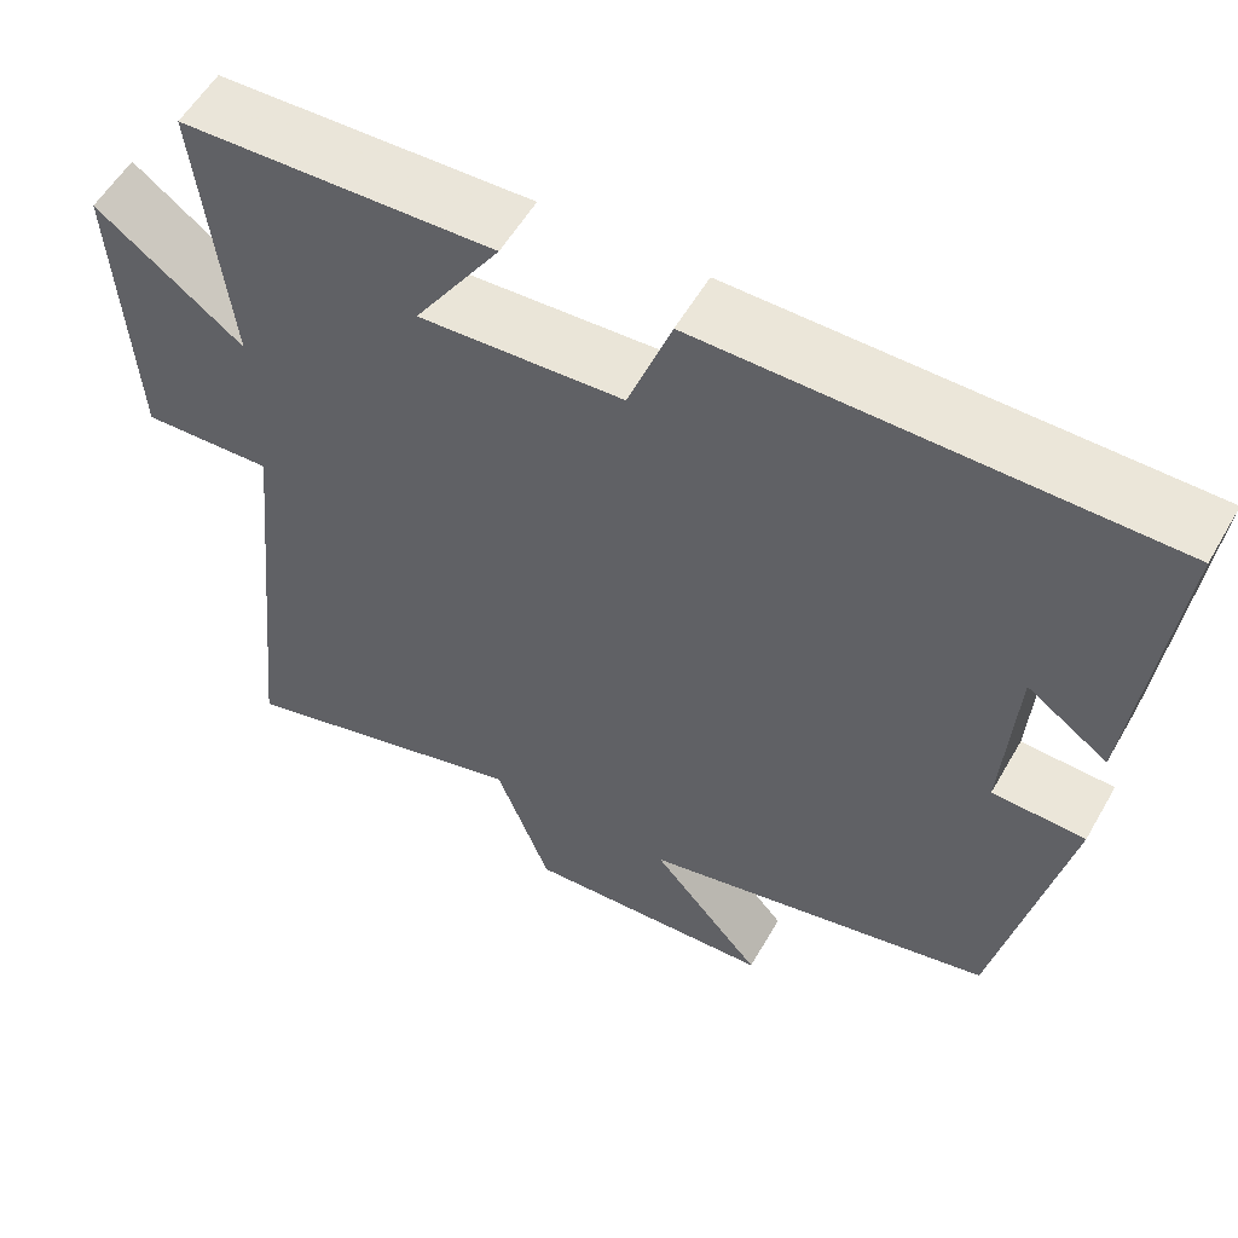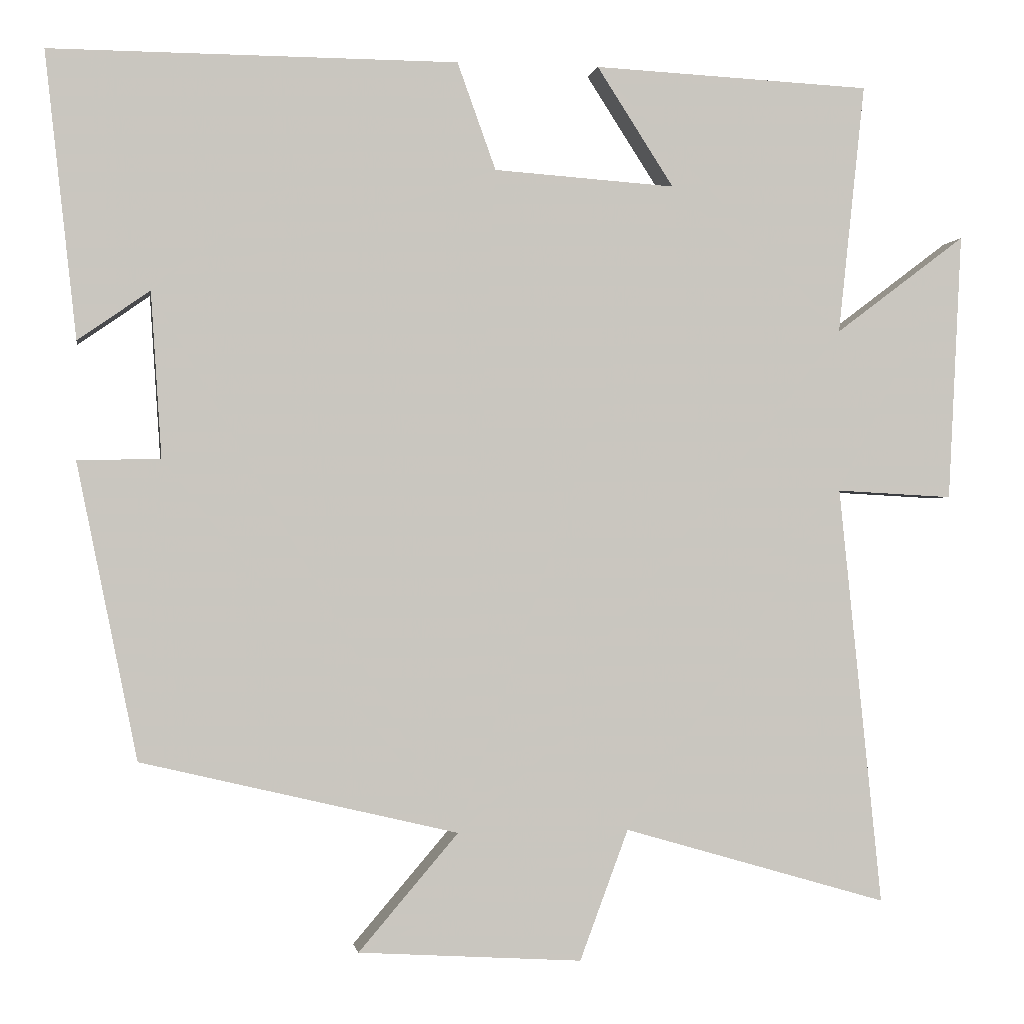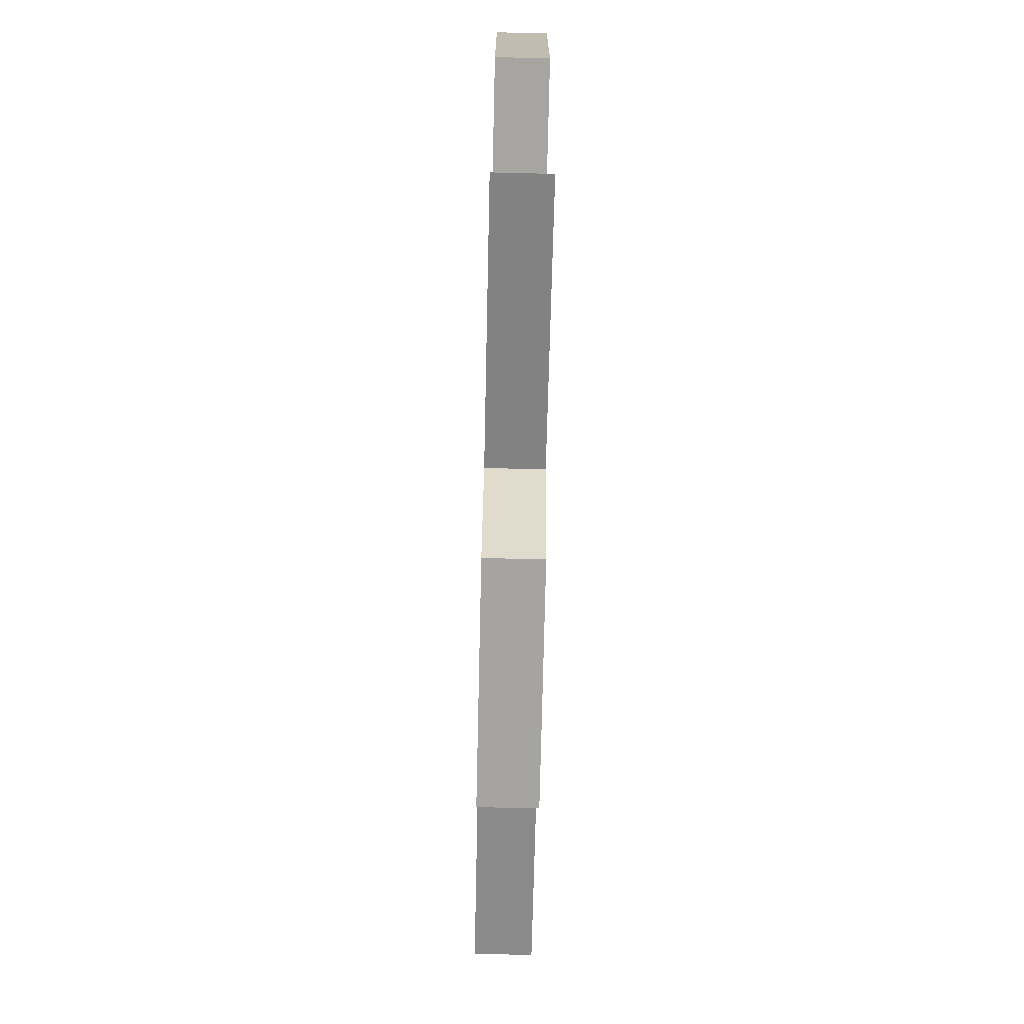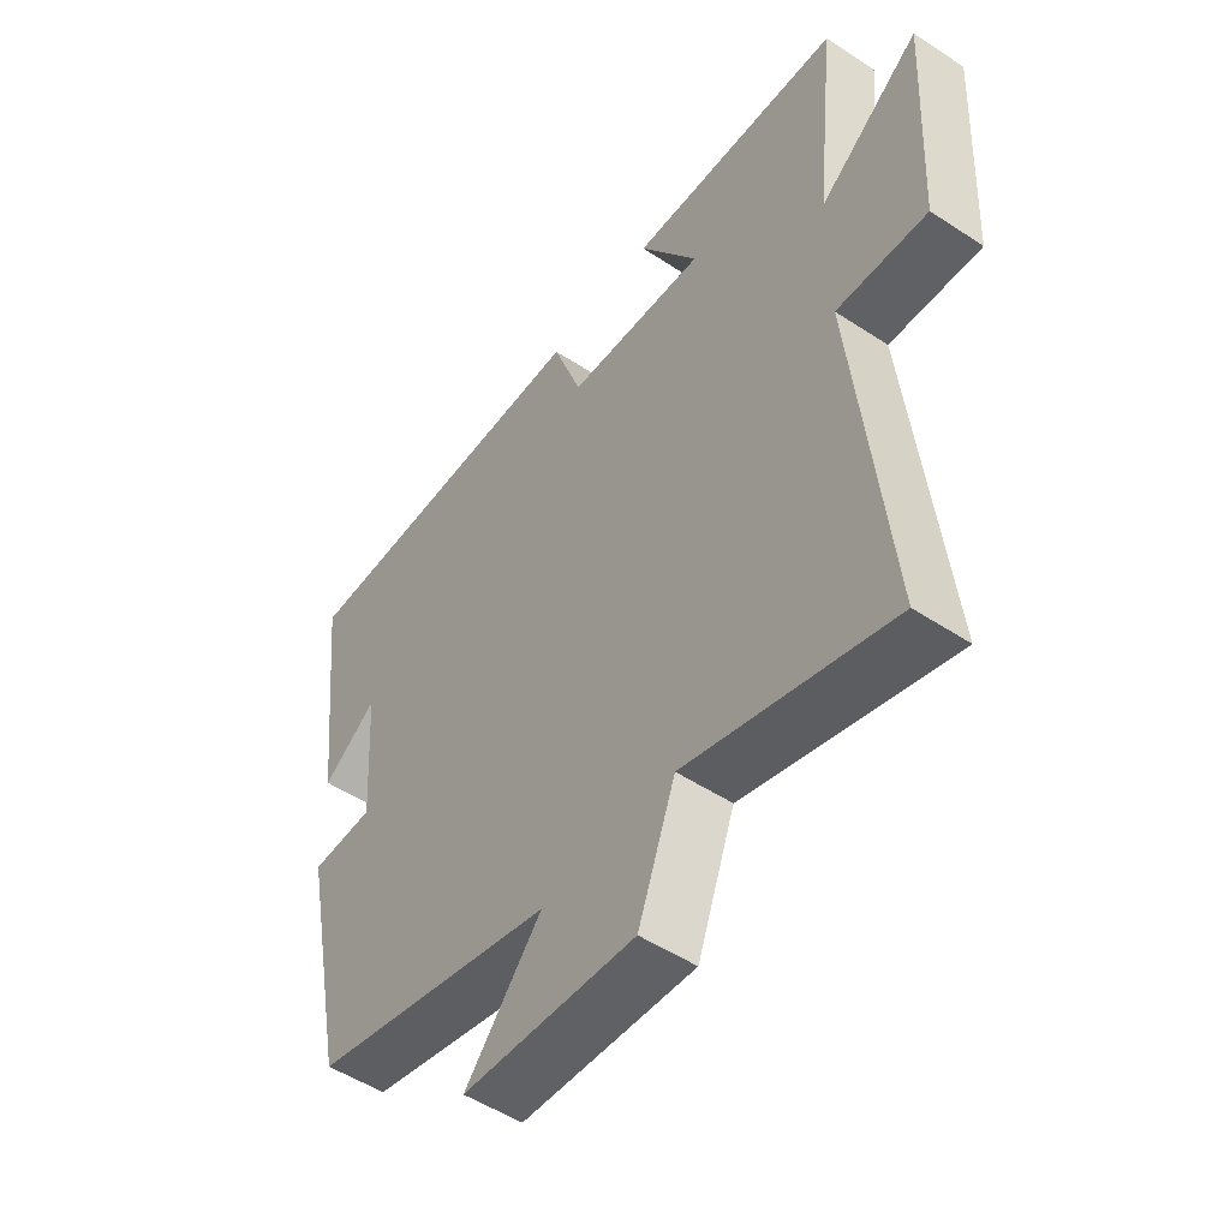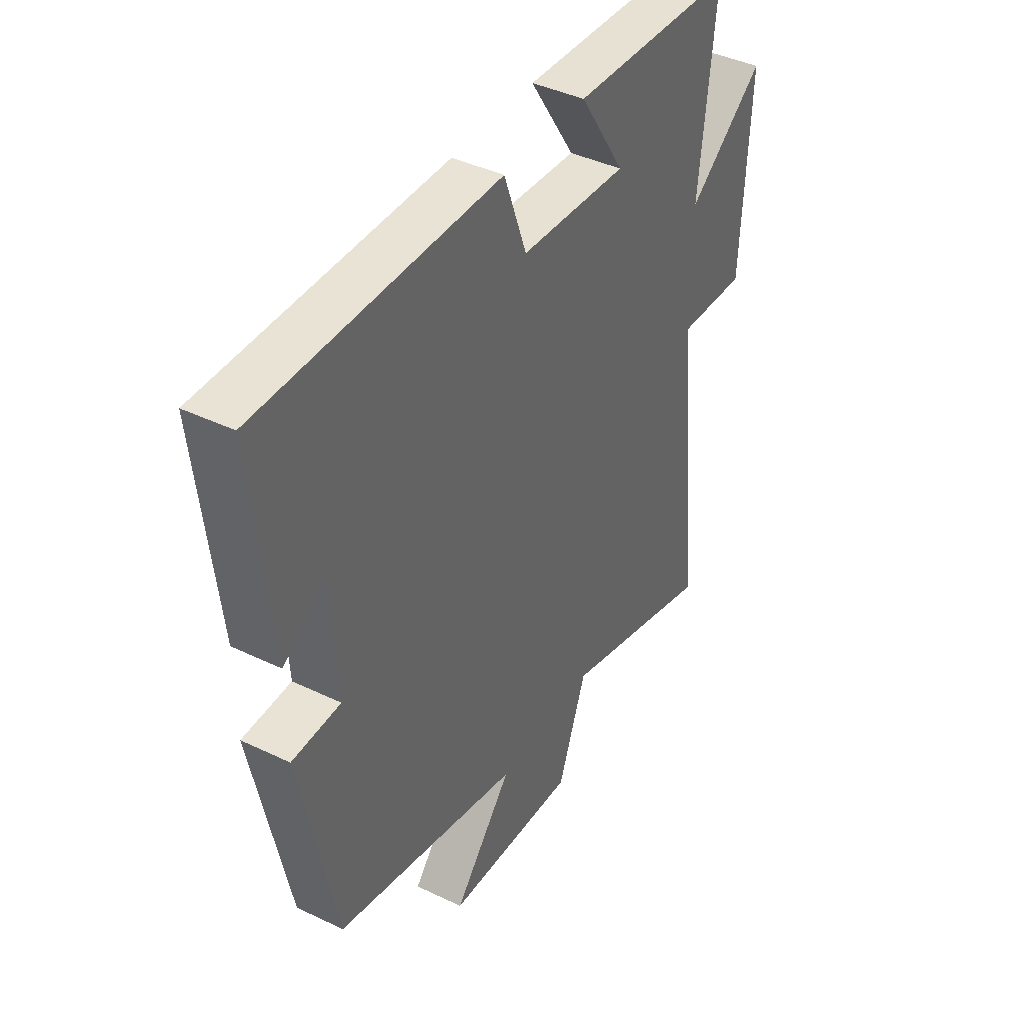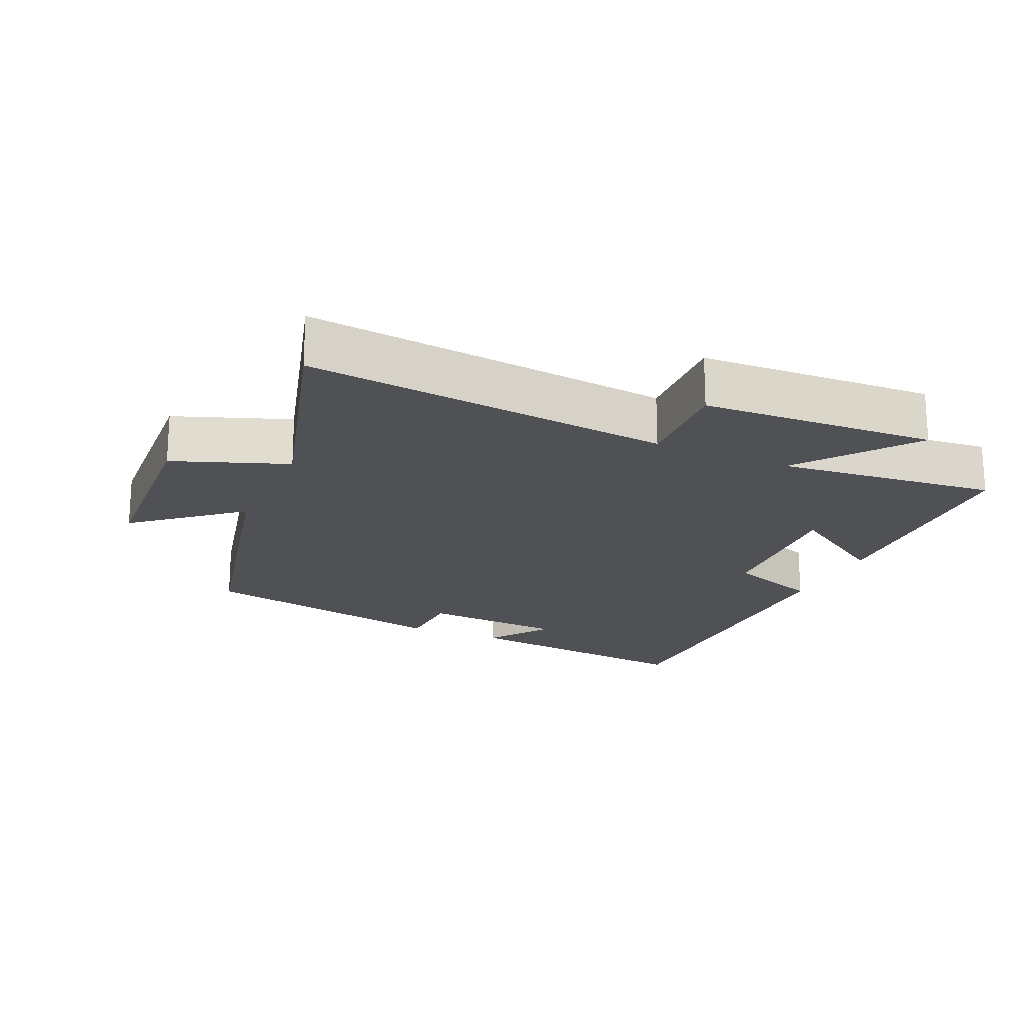
<metadata>
{"format":"obj","ext":"obj","renderer":"f3d","projection":"perspective","resolution":1024,"background":"white","views":[{"elev":56.5,"azim":29.6,"up":"+Z"},{"elev":-1.0,"azim":170.7,"up":"+Z"},{"elev":-76.9,"azim":-91.3,"up":"+Z"},{"elev":-51.4,"azim":-125.6,"up":"+Z"},{"elev":41.4,"azim":120.2,"up":"+Z"},{"elev":-19.6,"azim":-114.3,"up":"+Y"}]}
</metadata>
<code>
v 0.422 0.07 -0.403
v 0.012 0.07 -0.5
v 0.141 0.07 -0.651
v -0.149 0.07 -0.669
v -0.212 0.07 -0.5
v -0.556 0.07 -0.6
v -0.5 0.07 -0.055
v -0.652 0.07 -0.063
v -0.67 0.07 0.285
v -0.5 0.07 0.157
v -0.535 0.07 0.483
v -0.173 0.07 0.5
v -0.273 0.07 0.345
v -0.037 0.07 0.361
v 0.013 0.07 0.5
v 0.541 0.07 0.501
v 0.5 0.07 0.131
v 0.407 0.07 0.196
v 0.393 0.07 -0.018
v 0.5 0.07 -0.021
v 0.422 0 -0.403
v 0.012 0 -0.5
v 0.141 0 -0.651
v -0.149 0 -0.669
v -0.212 0 -0.5
v -0.556 0 -0.6
v -0.5 0 -0.055
v -0.652 0 -0.063
v -0.67 0 0.285
v -0.5 0 0.157
v -0.535 0 0.483
v -0.173 0 0.5
v -0.273 0 0.345
v -0.037 0 0.361
v 0.013 0 0.5
v 0.541 0 0.501
v 0.5 0 0.131
v 0.407 0 0.196
v 0.393 0 -0.018
v 0.5 0 -0.021
f 19 20 1 2
f 18 19 2
f 15 16 17 18
f 14 15 18 2
f 13 14 2
f 10 11 12 13
f 10 13 2
f 7 8 9 10
f 7 10 2
f 5 6 7
f 5 7 2 3
f 3 4 5
f 22 21 40 39
f 22 39 38
f 38 37 36 35
f 22 38 35 34
f 22 34 33
f 33 32 31 30
f 22 33 30
f 30 29 28 27
f 22 30 27
f 27 26 25
f 23 22 27 25
f 25 24 23
f 1 21 22 2
f 2 22 23 3
f 3 23 24 4
f 4 24 25 5
f 5 25 26 6
f 6 26 27 7
f 7 27 28 8
f 8 28 29 9
f 9 29 30 10
f 10 30 31 11
f 11 31 32 12
f 12 32 33 13
f 13 33 34 14
f 14 34 35 15
f 15 35 36 16
f 16 36 37 17
f 17 37 38 18
f 18 38 39 19
f 19 39 40 20
f 20 40 21 1

</code>
